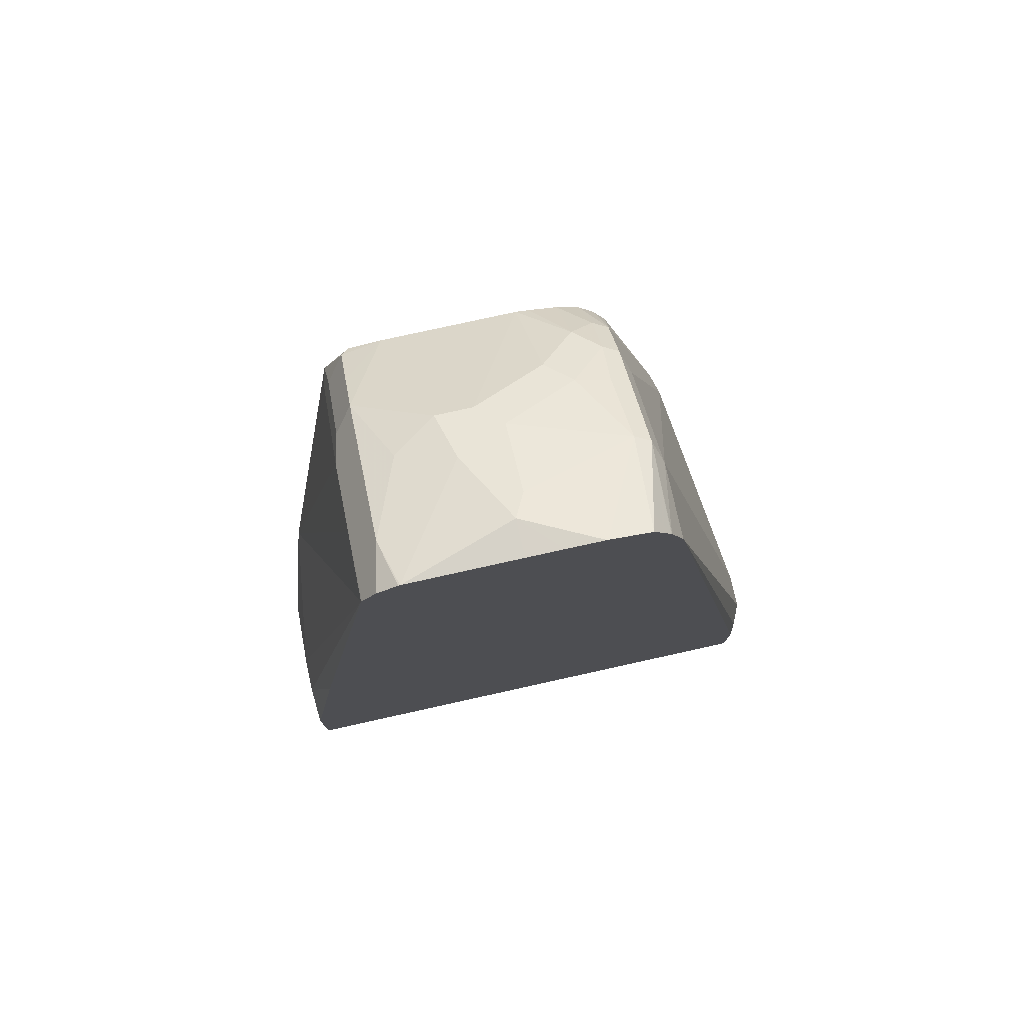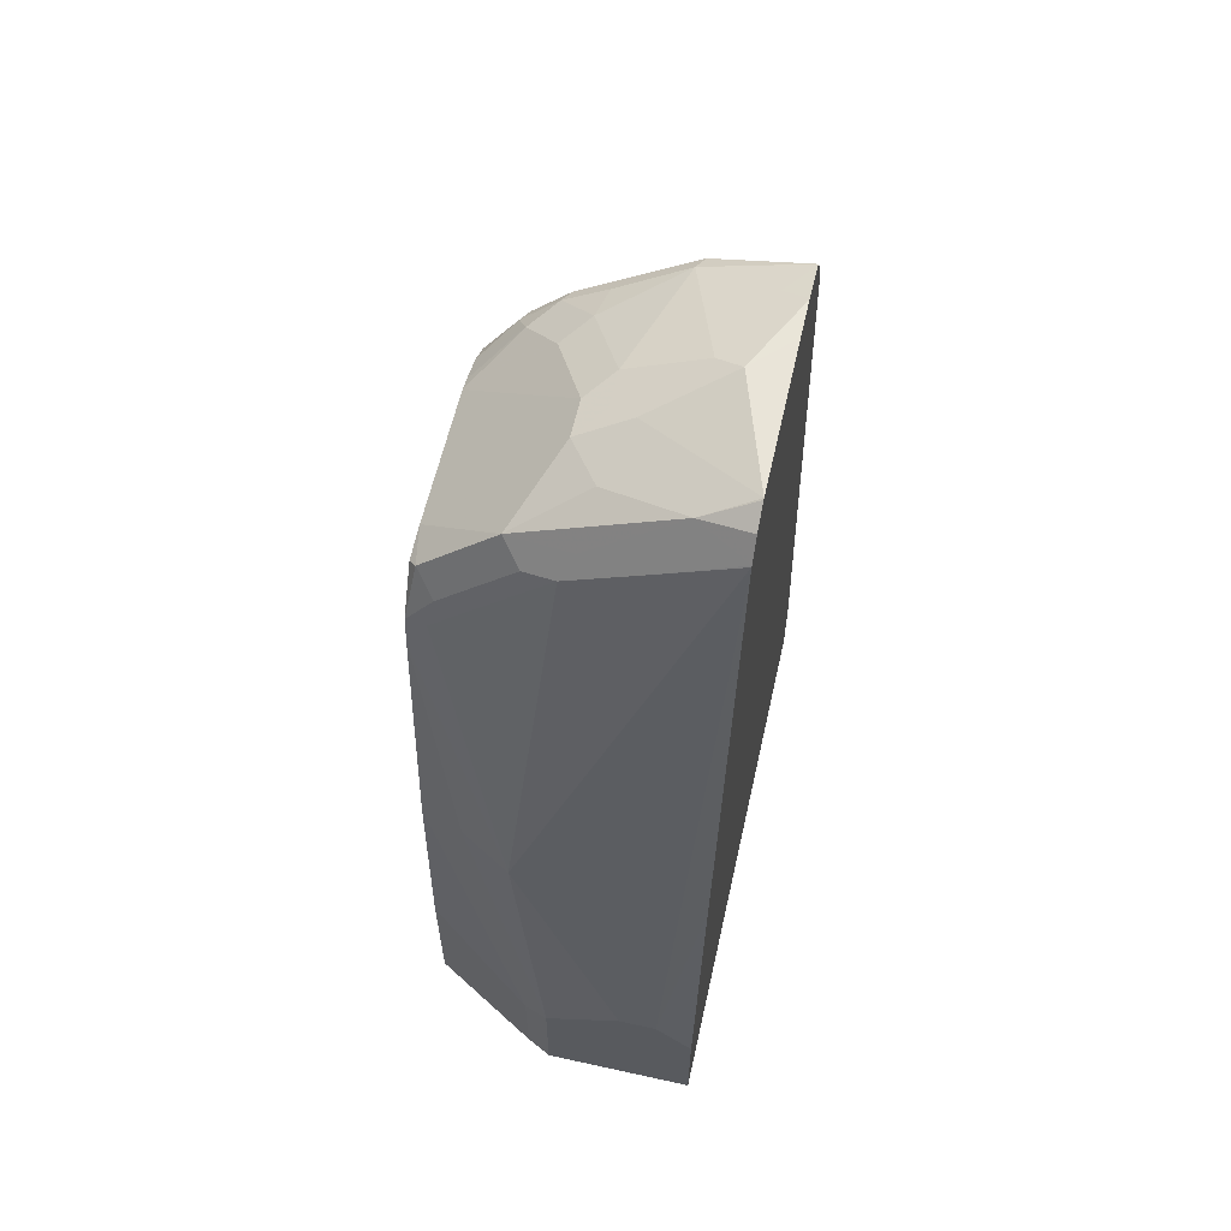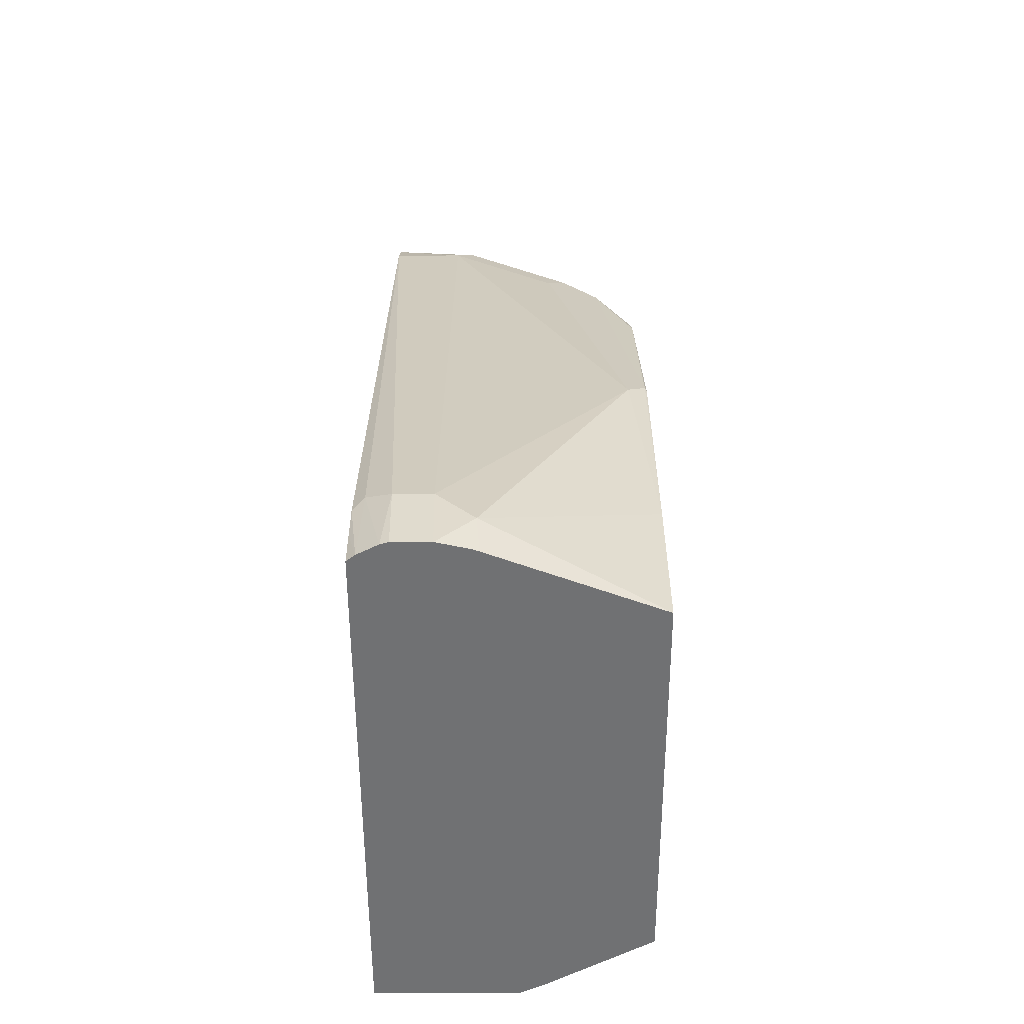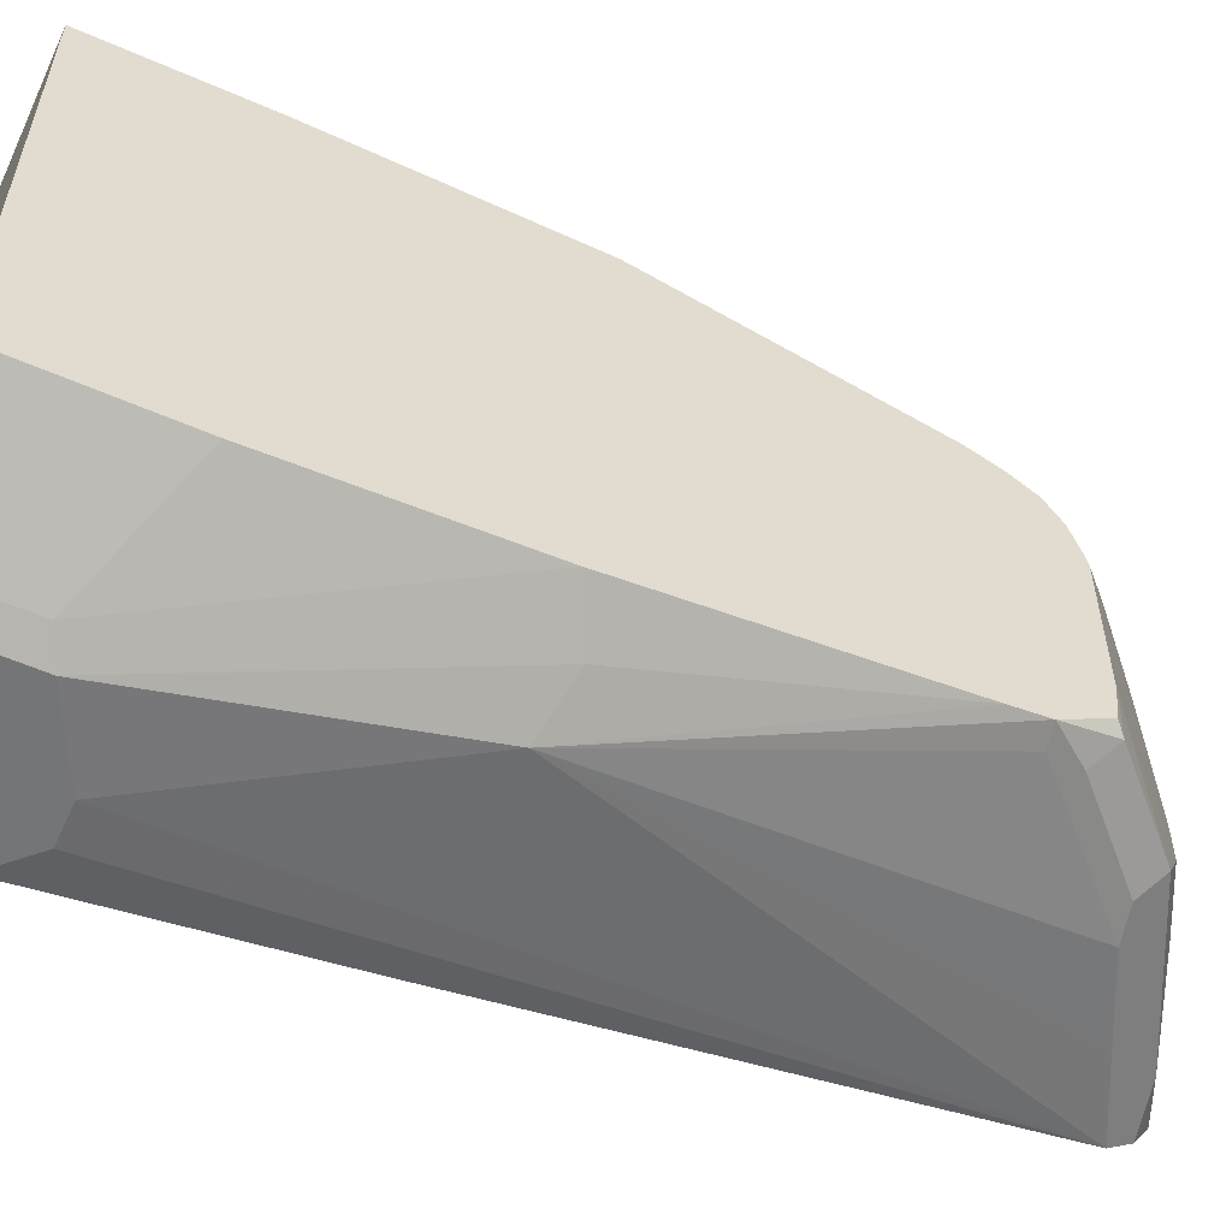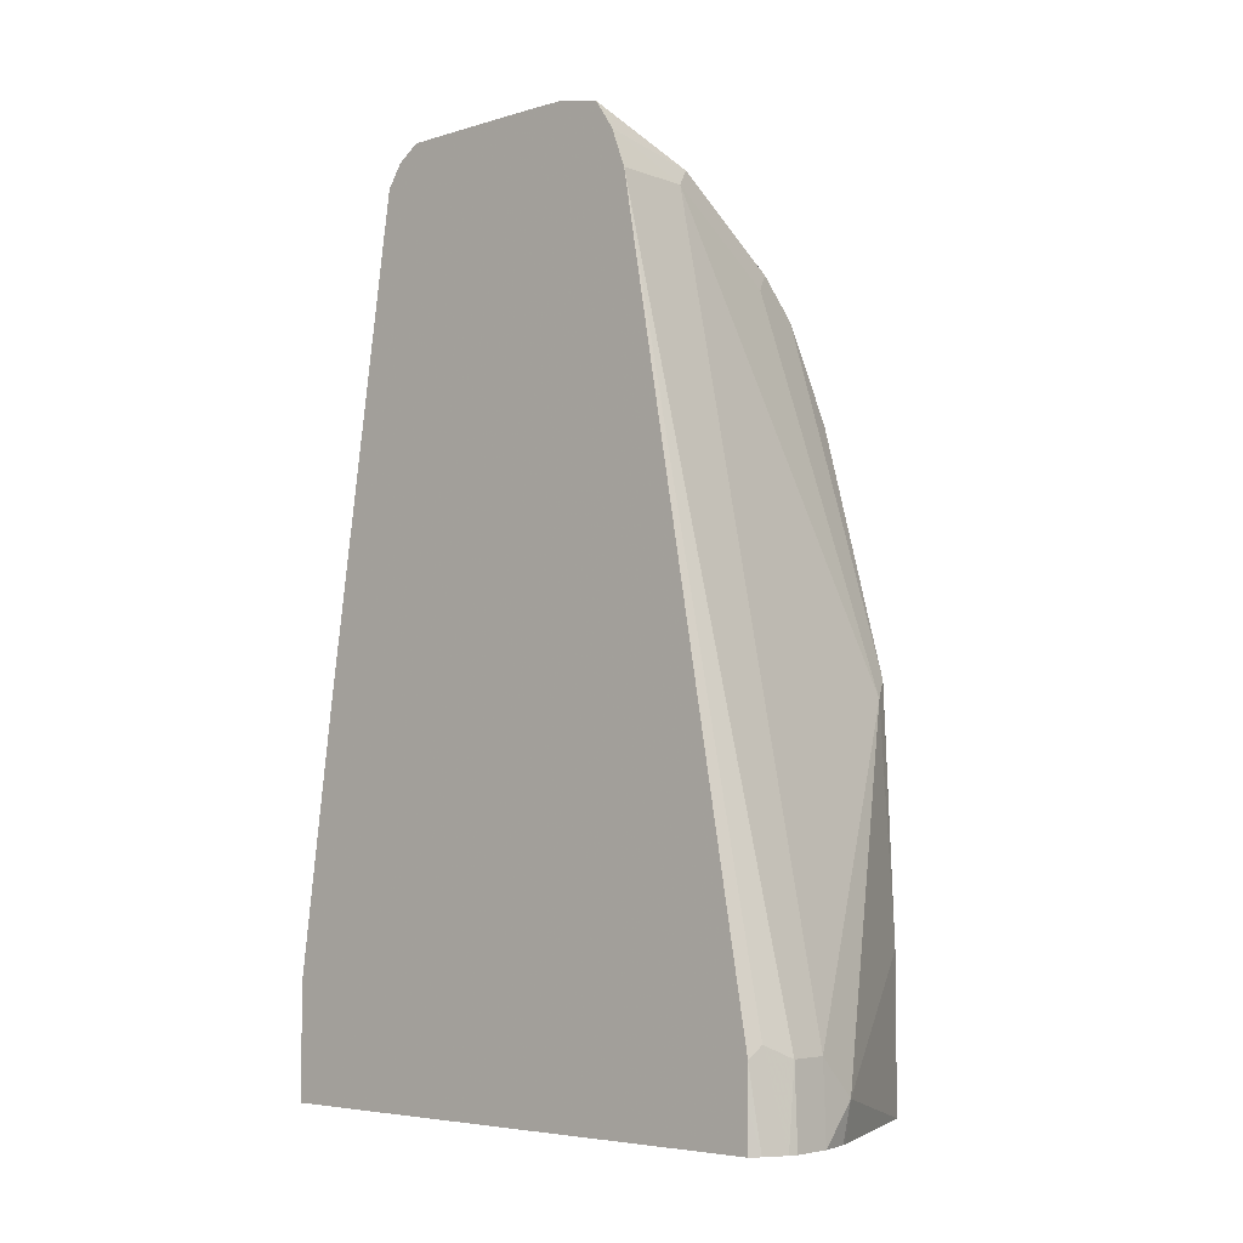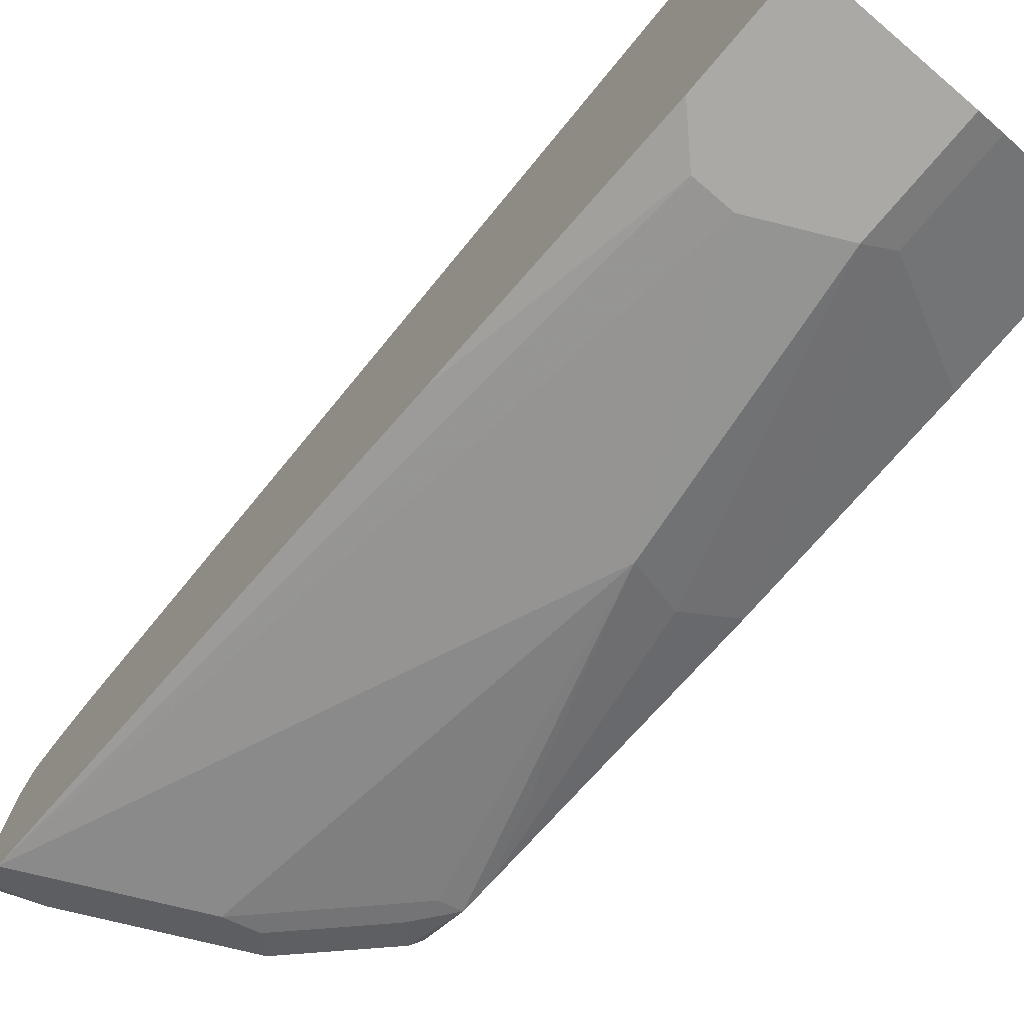
<metadata>
{"format":"obj","ext":"obj","renderer":"f3d","projection":"perspective","resolution":1024,"background":"white","views":[{"elev":77.4,"azim":-102.5,"up":"+Y"},{"elev":60.1,"azim":-167.3,"up":"+Y"},{"elev":-55.2,"azim":0.2,"up":"+Y"},{"elev":-56.5,"azim":65.4,"up":"+Z"},{"elev":-5.2,"azim":-47.9,"up":"+Y"},{"elev":-75.5,"azim":-40.4,"up":"+Z"}]}
</metadata>
<code>
v -0.06191 -0.1462 0.1681
v -0.06657 -0.1462 0.1667
v -0.04102 -0.1462 0.1681
v -0.06268 -0.1045 0.1671
v -0.07817 -0.1462 0.1607
v -0.07661 -0.09749 0.1602
v -0.02252 -0.1462 0.1638
v -0.02089 -0.1253 0.1671
v -0.04179 -0.1045 0.1671
v -0.08299 0.3134 0.08357
v -0.08299 -0.1247 0.157
v -0.08294 -0.1462 0.1569
v -0.08299 -0.1039 0.157
v -0.01923 -0.1462 0.1625
v 0.07407 -0.1462 0.1254
v 0.07407 -0.06264 0.1254
v 0.06267 0.06272 0.1254
v -0.04179 0.3134 0.08357
v -0.08299 0.3341 0.07575
v -0.08299 -0.1461 0.1568
v -0.08299 -0.1462 0.1567
v 0.07407 -0.1462 -0.1045
v 0.07407 0.07038 0.1197
v 0.07313 0.07318 0.1201
v 0.02089 0.2716 0.08357
v -0.03133 0.3239 0.07834
v -0.08299 0.3349 0.07529
v -0.08299 -0.1462 -0.1457
v 0.01393 -0.1462 -0.1393
v 0.07407 -0.06264 -0.1045
v 0.07407 0.209 0.08357
v 0.05224 0.2612 0.07834
v 0.03133 0.2821 0.07834
v -0.02786 0.3273 0.06963
v -0.07313 0.3448 0.06791
v 0.03482 0.2856 0.06963
v -0.08299 0.3497 0.06544
v -0.08299 -0.1456 -0.1463
v -0.08294 -0.1462 -0.1463
v -2.14e-06 -0.1462 -0.1463
v 0.01393 -0.09052 -0.1393
v 0.07407 0.05703 -0.09879
v 0.07407 0.226 0.07621
v 0.07407 0.2398 0.0672
v 0.05571 0.2647 0.06963
v 0.01044 0.303 0.06791
v 0.01393 0.3064 0.04873
v -0.006951 0.3273 0.006976
v -0.04875 0.3483 0.006976
v -0.04179 0.3343 0.06267
v -0.08299 0.3499 0.06458
v 0.04875 0.2786 0.05572
v -0.08299 -0.08297 -0.1463
v -2.14e-06 -0.08355 -0.1463
v 0.04875 0.06969 -0.1114
v 0.07407 0.209 -0.08356
v 0.07407 0.2487 0.0539
v 0.02785 0.2995 0.03482
v 0.006962 0.3204 -0.006964
v -0.006951 0.3273 -0.01392
v -0.06268 0.3552 2.137e-05
v -0.06964 0.3483 0.04873
v -0.08299 0.3549 0.04209
v 0.07407 0.2538 0.03784
v 0.07407 0.2555 0.03039
v -0.06268 -0.06264 -0.1463
v -0.08299 0.06272 -0.1253
v -0.04179 -0.06264 -0.1463
v 0.02089 0.06272 -0.1253
v 0.07407 0.2276 -0.08128
v 0.006962 0.3204 -0.02786
v -0.02089 0.3343 -0.02087
v -0.08299 0.3549 -0.06238
v -0.08299 0.3552 2.137e-05
v -0.08299 0.3552 0.02027
v -0.08299 0.355 0.04126
v 0.07407 0.2555 -0.04654
v -0.08299 0.3342 -0.08343
v -0.04179 0.3134 -0.08356
v -2.14e-06 0.2925 -0.08356
v 0.02089 0.2716 -0.08356
v 0.06267 0.2298 -0.08356
v 0.03831 0.2681 -0.08008
v 0.0592 0.2472 -0.08008
v 0.06964 0.2577 -0.06965
v 0.07407 0.2533 -0.06522
v -0.01044 0.3239 -0.05223
v 0.02785 0.2995 -0.06965
v -0.05571 0.3413 -0.06965
v -0.08299 0.3546 -0.06328
v 0.04875 0.2786 -0.06965
v -0.08299 0.3349 -0.08297
v -0.006951 0.3064 -0.0766
v 0.0174 0.289 -0.08008
v -0.07313 0.3448 -0.07312
v -0.08299 0.3467 -0.07509
f 45 57 52
f 47 58 48
f 48 59 71
f 48 71 60
f 48 60 61
f 48 61 49
f 48 58 59
f 50 61 62
f 50 62 51
f 52 57 64
f 52 64 65
f 52 65 58
f 53 67 66
f 54 69 55
f 55 69 56
f 56 69 70
f 58 65 59
f 59 65 77
f 44 57 45
f 59 77 71
f 51 62 63
f 54 68 69
f 36 52 58
f 42 54 55
f 60 71 72
f 32 36 33
f 34 36 46
f 34 46 47
f 34 47 48
f 34 48 49
f 34 49 61
f 34 61 50
f 34 50 51
f 42 55 56
f 34 51 37
f 36 45 52
f 36 58 47
f 36 47 46
f 38 53 66
f 38 66 68
f 38 68 54
f 38 54 40
f 38 40 39
f 41 54 42
f 34 37 35
f 60 72 61
f 73 89 90
f 61 74 75
f 77 91 88
f 78 92 79
f 79 92 80
f 80 92 93
f 80 93 88
f 80 88 94
f 80 94 83
f 80 83 81
f 83 94 88
f 77 85 91
f 83 88 91
f 83 85 84
f 87 88 89
f 88 93 89
f 89 92 95
f 89 95 90
f 89 93 92
f 90 95 96
f 92 96 95
f 32 45 36
f 83 91 85
f 61 73 74
f 77 86 85
f 72 89 73
f 61 75 76
f 61 76 63
f 61 63 62
f 61 72 73
f 66 67 78
f 66 78 68
f 68 78 69
f 69 78 79
f 69 79 80
f 72 87 89
f 69 80 81
f 69 82 70
f 70 82 81
f 70 81 83
f 70 83 84
f 70 84 85
f 70 85 86
f 71 87 72
f 71 77 88
f 71 88 87
f 69 81 82
f 32 44 45
f 15 22 30
f 31 43 32
f 6 10 13
f 7 14 8
f 8 14 15
f 8 15 16
f 8 16 17
f 8 17 9
f 9 17 18
f 10 18 19
f 10 19 27
f 10 27 37
f 10 37 51
f 10 51 63
f 10 63 76
f 10 76 75
f 10 75 74
f 10 74 73
f 10 73 90
f 10 90 96
f 10 96 92
f 5 13 11
f 5 6 13
f 5 11 12
f 4 10 6
f 1 2 5
f 1 5 12
f 1 12 21
f 1 21 28
f 1 28 39
f 1 39 40
f 1 40 29
f 1 29 22
f 1 22 15
f 10 92 78
f 1 15 14
f 1 3 9
f 1 9 4
f 1 4 2
f 2 4 6
f 2 6 5
f 3 7 8
f 3 8 9
f 4 9 18
f 4 18 10
f 1 14 7
f 10 78 67
f 1 7 3
f 10 53 38
f 17 25 18
f 18 25 26
f 18 26 19
f 19 26 27
f 22 29 41
f 22 41 30
f 23 31 24
f 24 31 32
f 24 32 25
f 17 24 25
f 25 32 33
f 26 34 35
f 26 35 27
f 26 36 34
f 27 35 37
f 28 38 39
f 29 40 54
f 29 54 41
f 30 41 42
f 10 67 53
f 25 33 26
f 16 24 17
f 26 33 36
f 15 23 16
f 10 38 28
f 16 23 24
f 10 28 21
f 10 21 20
f 10 20 11
f 11 20 12
f 12 20 21
f 32 43 44
f 15 30 42
f 15 42 56
f 10 11 13
f 15 57 44
f 15 70 86
f 15 86 77
f 15 77 65
f 15 65 64
f 15 64 57
f 15 43 31
f 15 44 43
f 15 31 23
f 15 56 70

</code>
